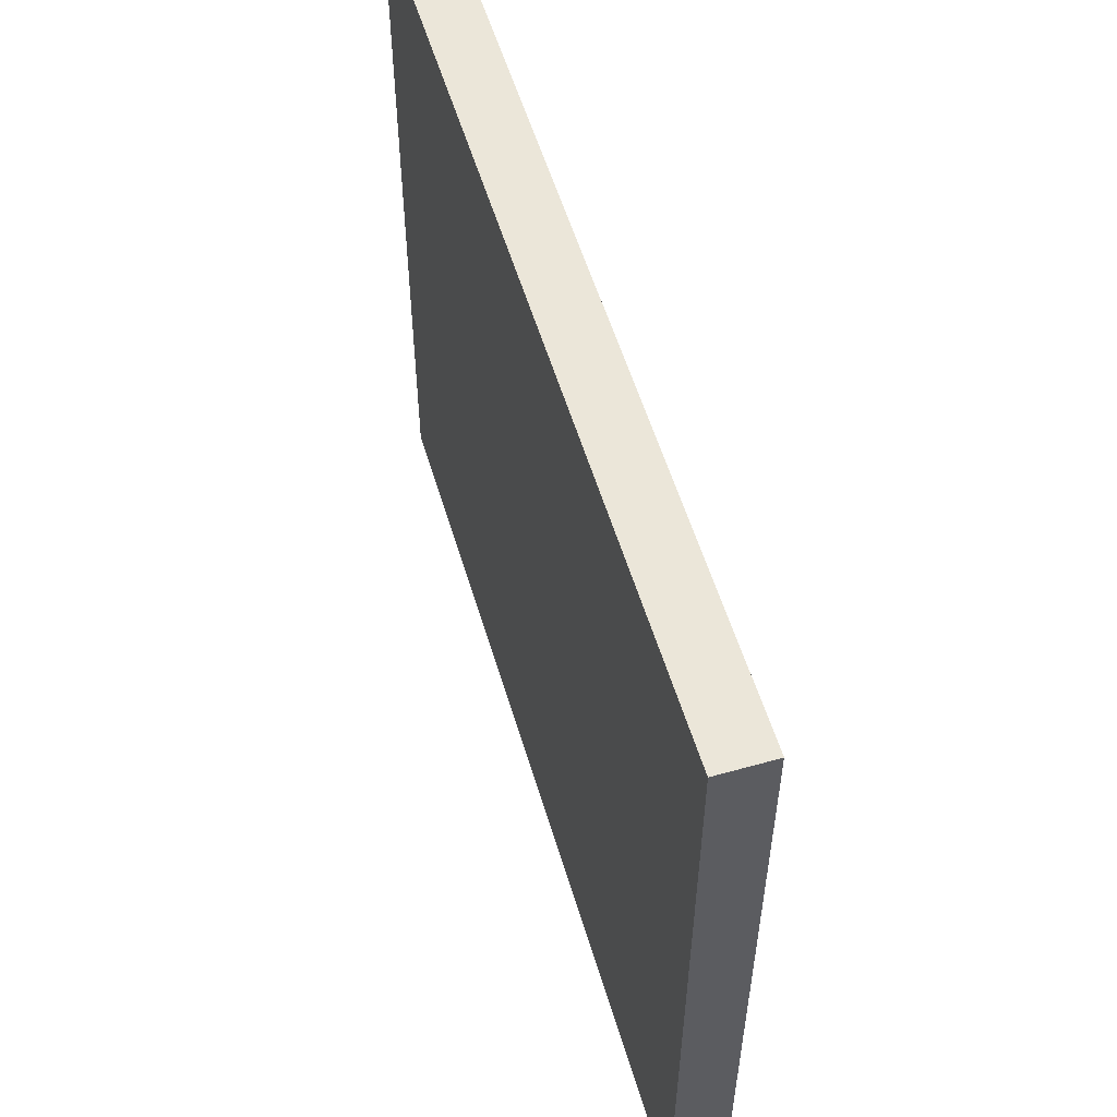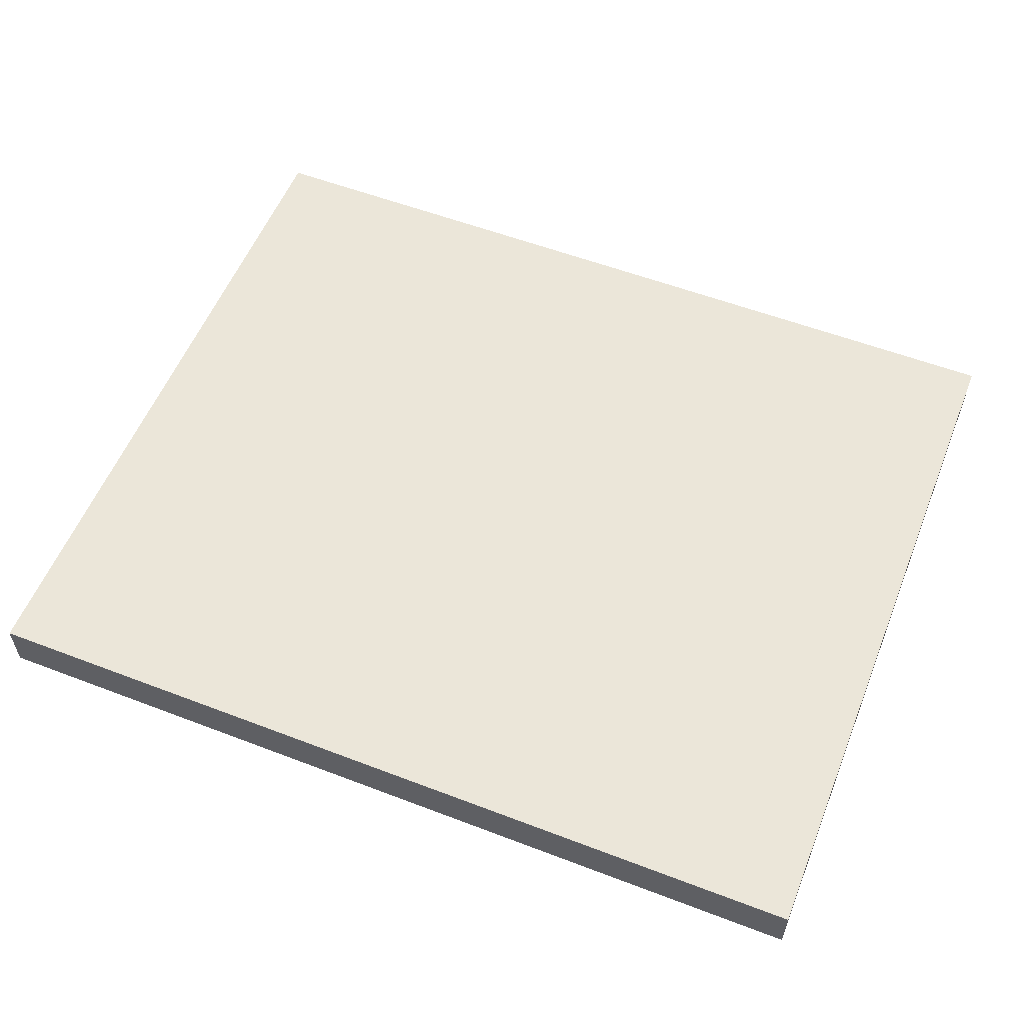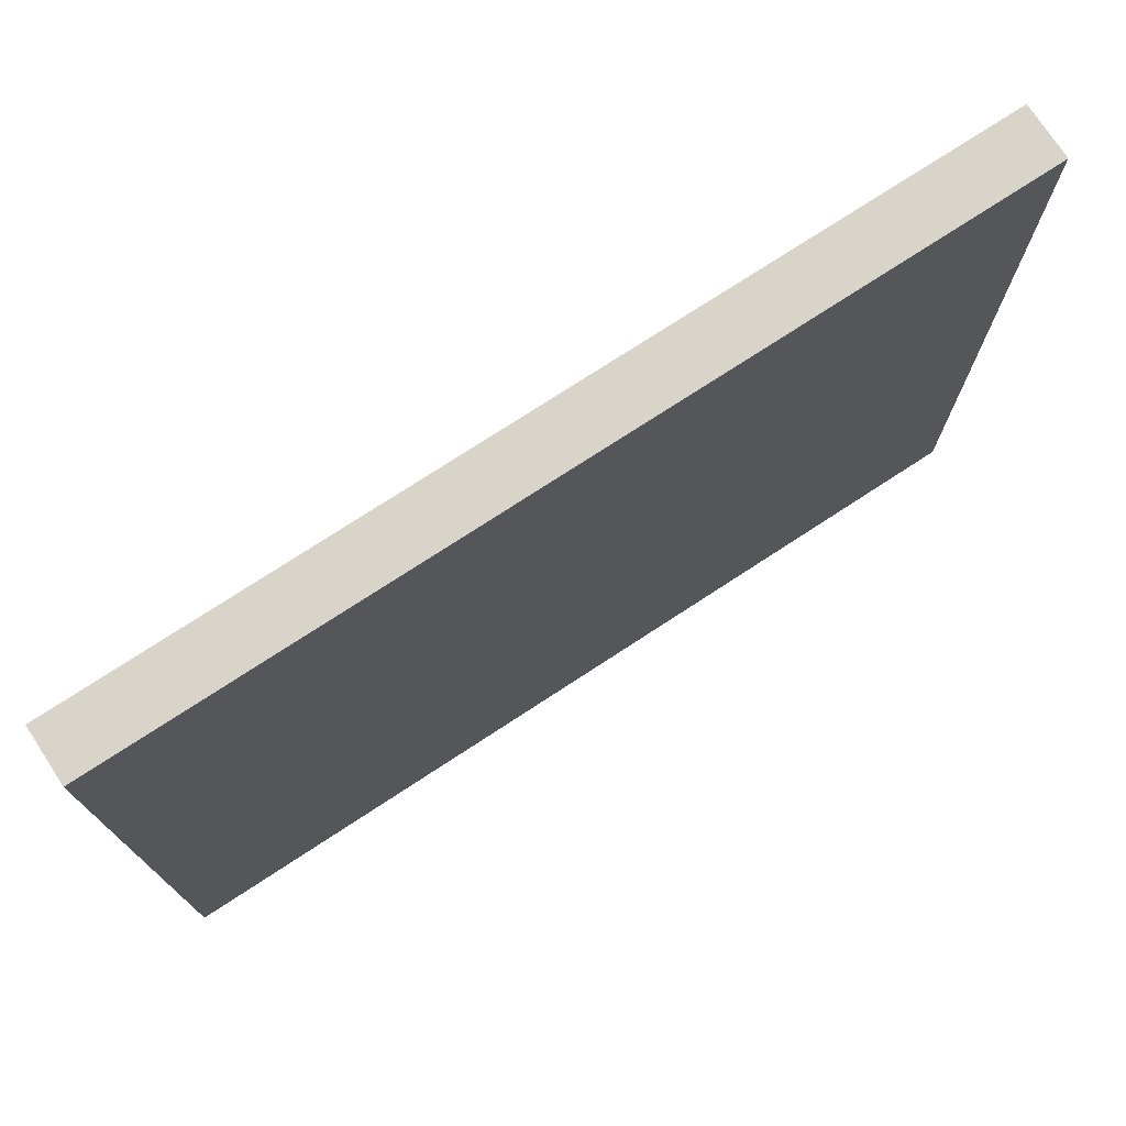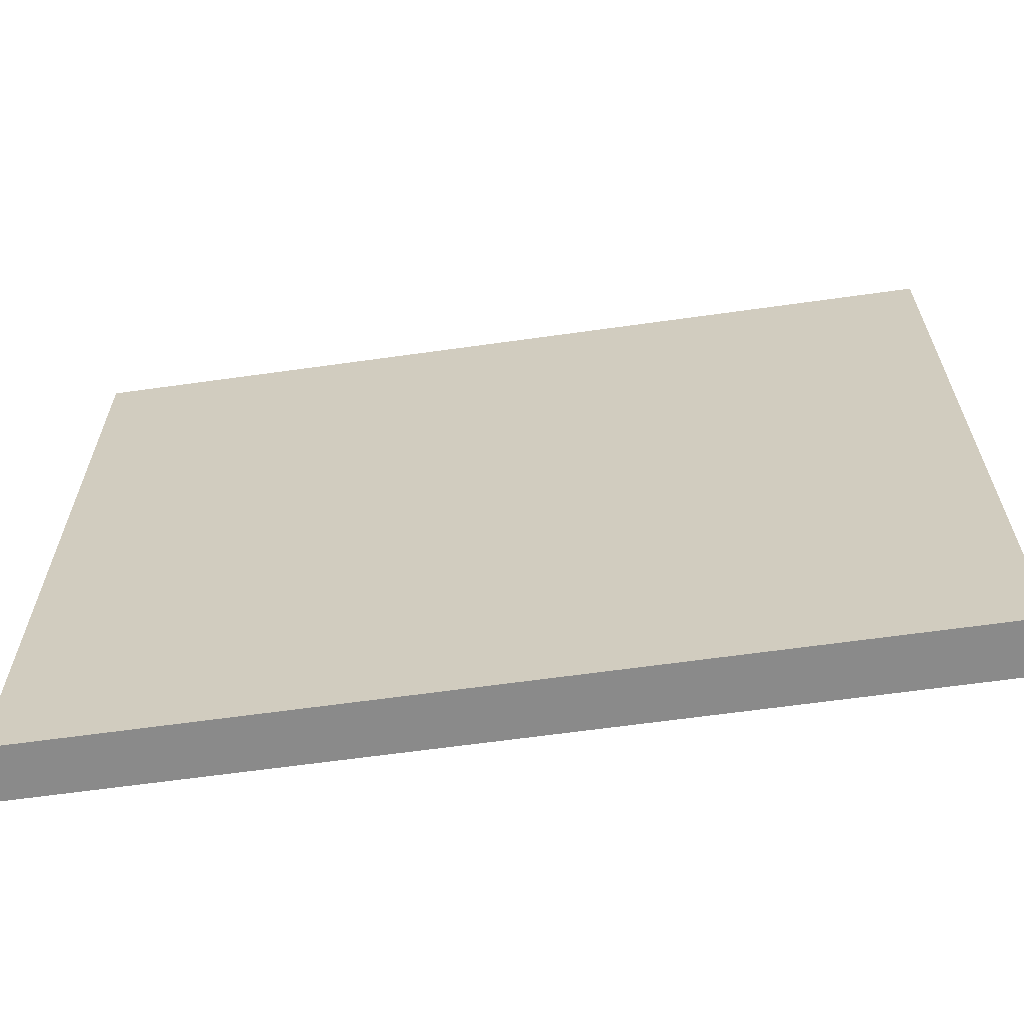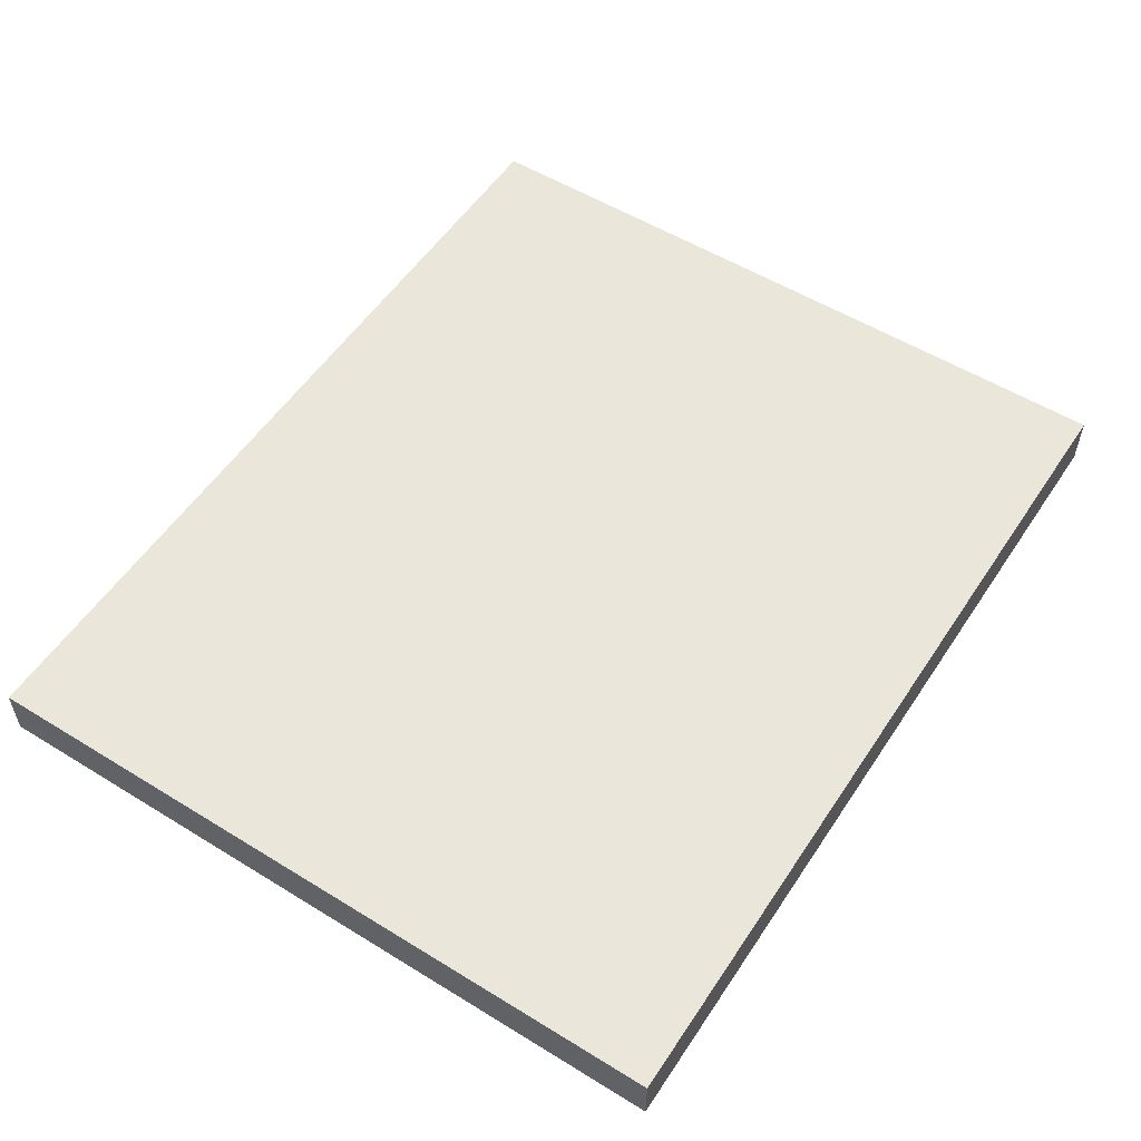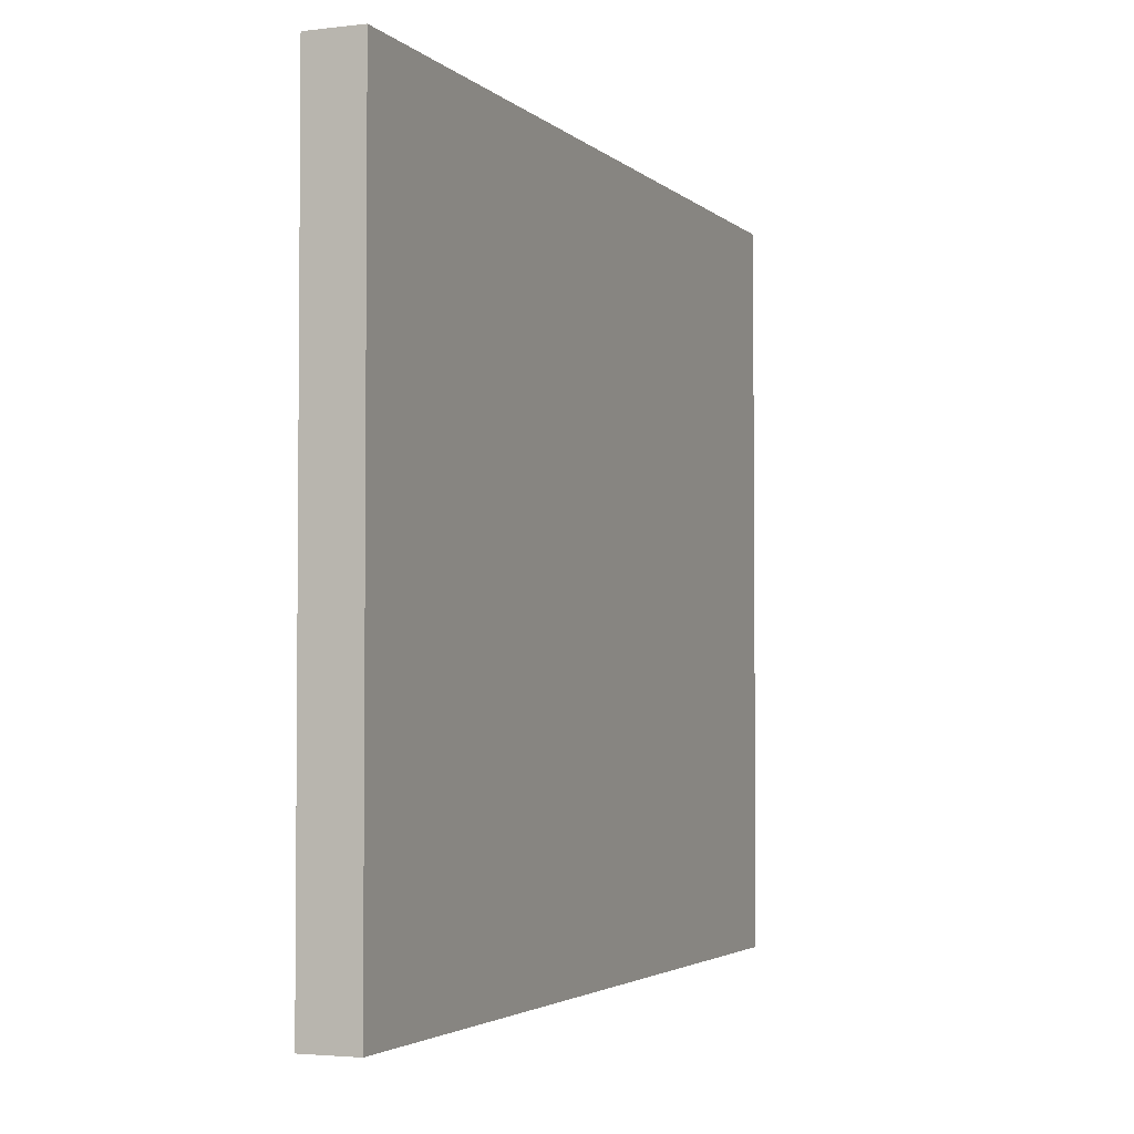
<metadata>
{"format":"obj","ext":"obj","renderer":"f3d","projection":"perspective","resolution":1024,"background":"white","views":[{"elev":55.3,"azim":73.5,"up":"+Y"},{"elev":56.4,"azim":21.8,"up":"+Z"},{"elev":74.8,"azim":146.8,"up":"+Y"},{"elev":-63.4,"azim":8.1,"up":"+Y"},{"elev":54.7,"azim":123.0,"up":"+Z"},{"elev":-3.1,"azim":-67.7,"up":"+Y"}]}
</metadata>
<code>
v -2.712 -0.3345 2.34
v -2.712 -0.3345 2.29
v -2.712 -1.015 2.29
v -2.712 -1.015 2.34
v -1.892 -1.015 2.29
v -1.892 -0.3345 2.29
v -1.892 -0.3345 2.34
v -1.892 -1.015 2.34
v -2.712 -1.015 2.29
v -1.892 -1.015 2.29
v -1.892 -1.015 2.34
v -2.712 -1.015 2.34
v -1.892 -0.3345 2.34
v -1.892 -0.3345 2.29
v -2.712 -0.3345 2.29
v -2.712 -0.3345 2.34
v -1.892 -1.015 2.34
v -1.892 -0.3345 2.34
v -2.712 -0.3345 2.34
v -2.712 -1.015 2.34
v -2.712 -0.3345 2.29
v -1.892 -0.3345 2.29
v -1.892 -1.015 2.29
v -2.712 -1.015 2.29
f 1 2 3
f 1 3 4
f 5 6 7
f 5 7 8
f 9 10 11
f 9 11 12
f 13 14 15
f 13 15 16
f 17 18 19
f 17 19 20
f 21 22 23
f 21 23 24

</code>
